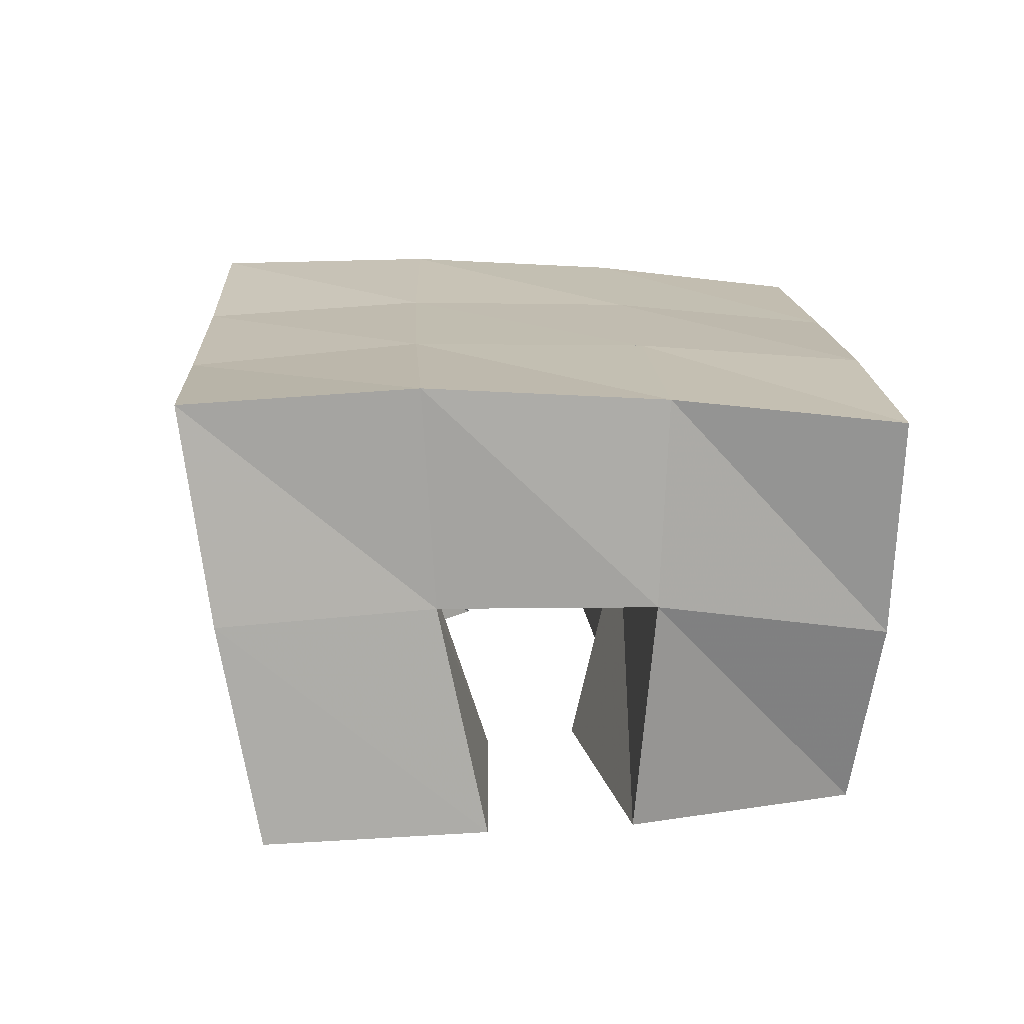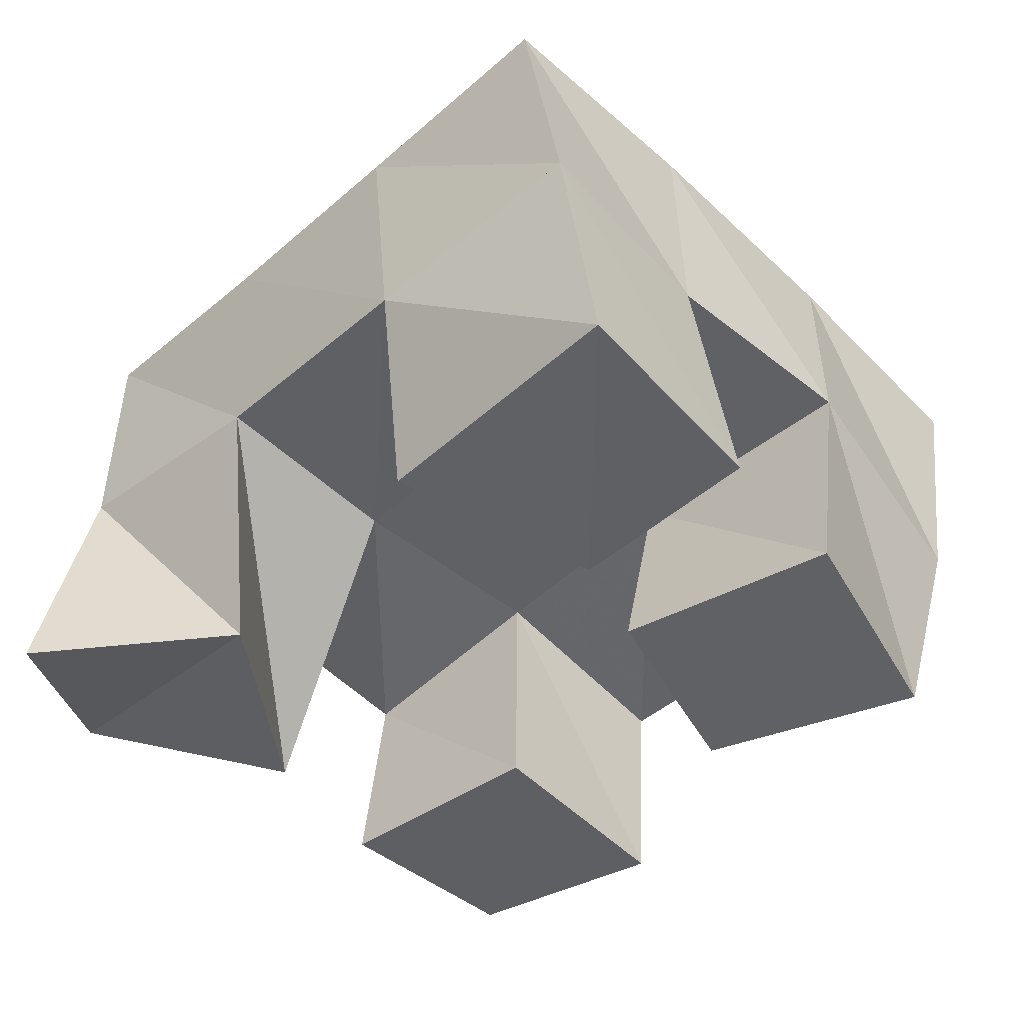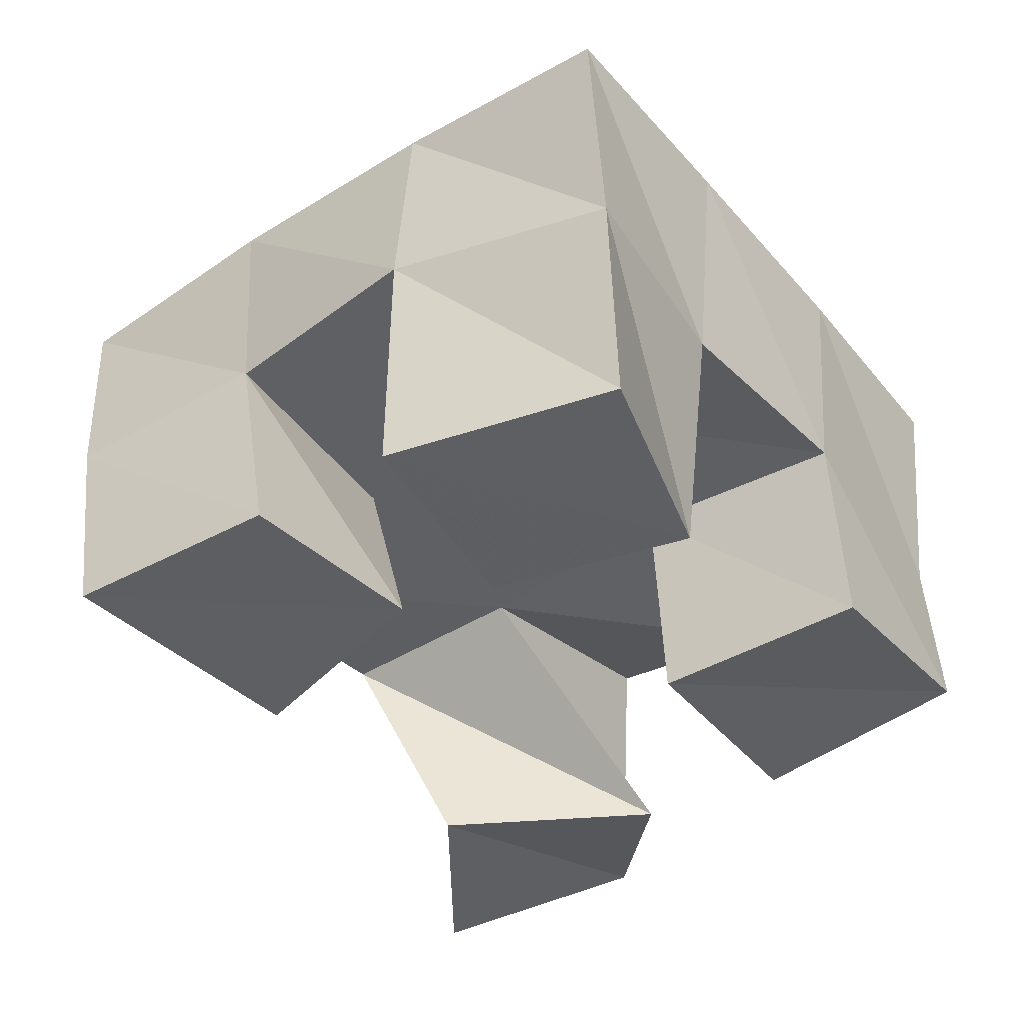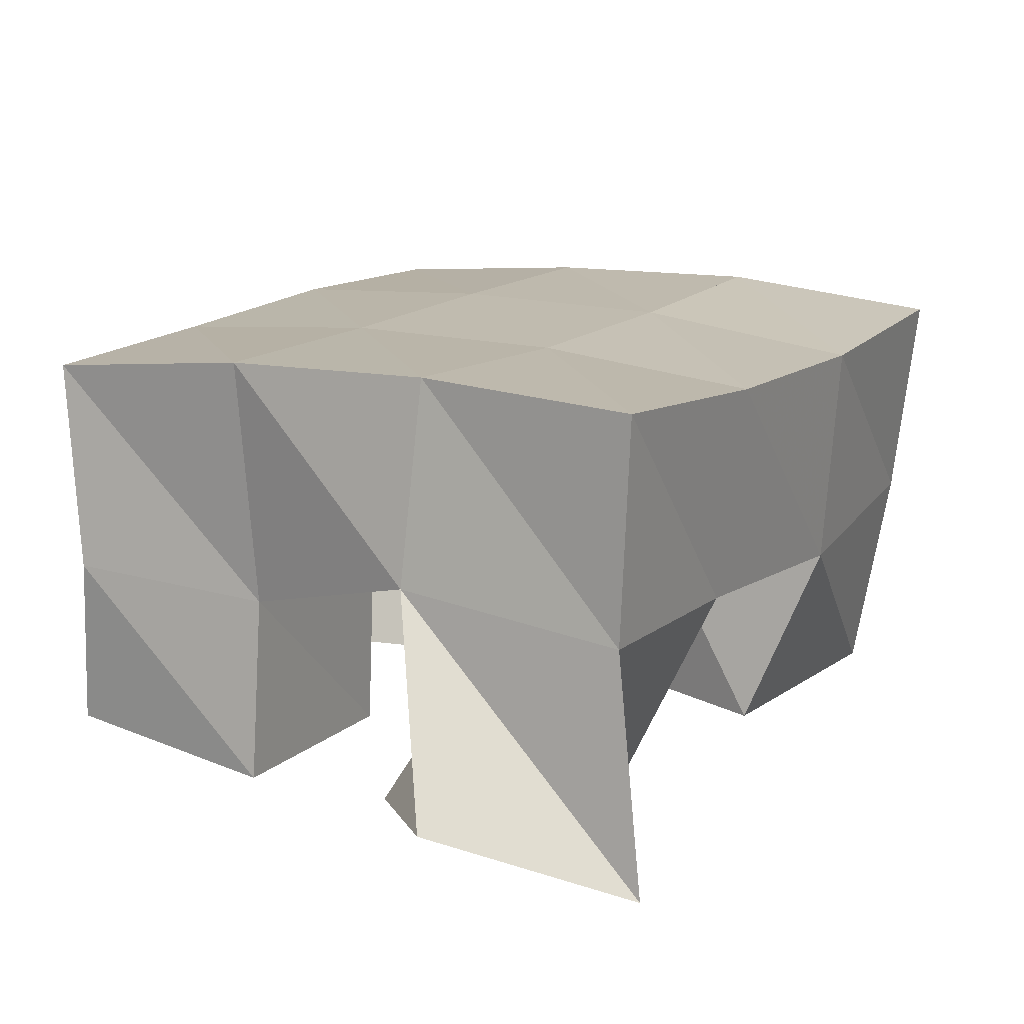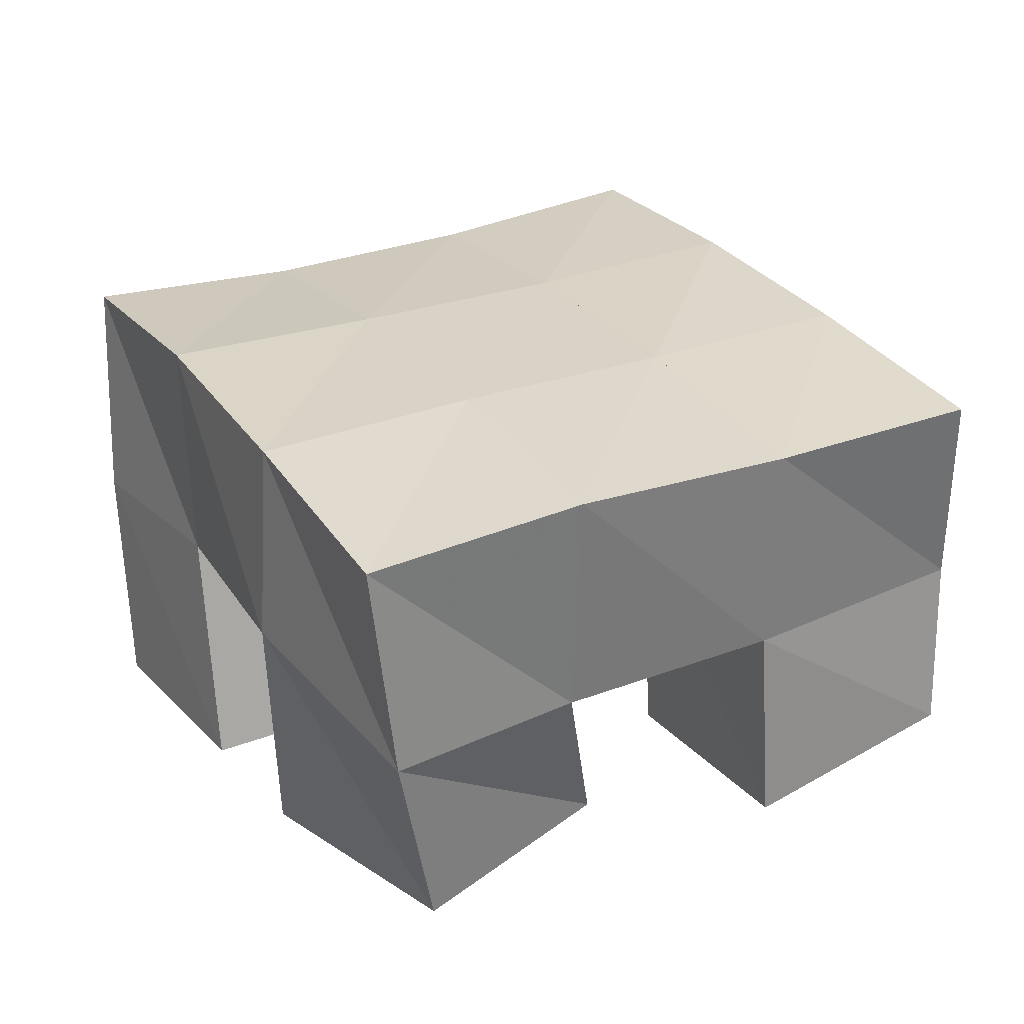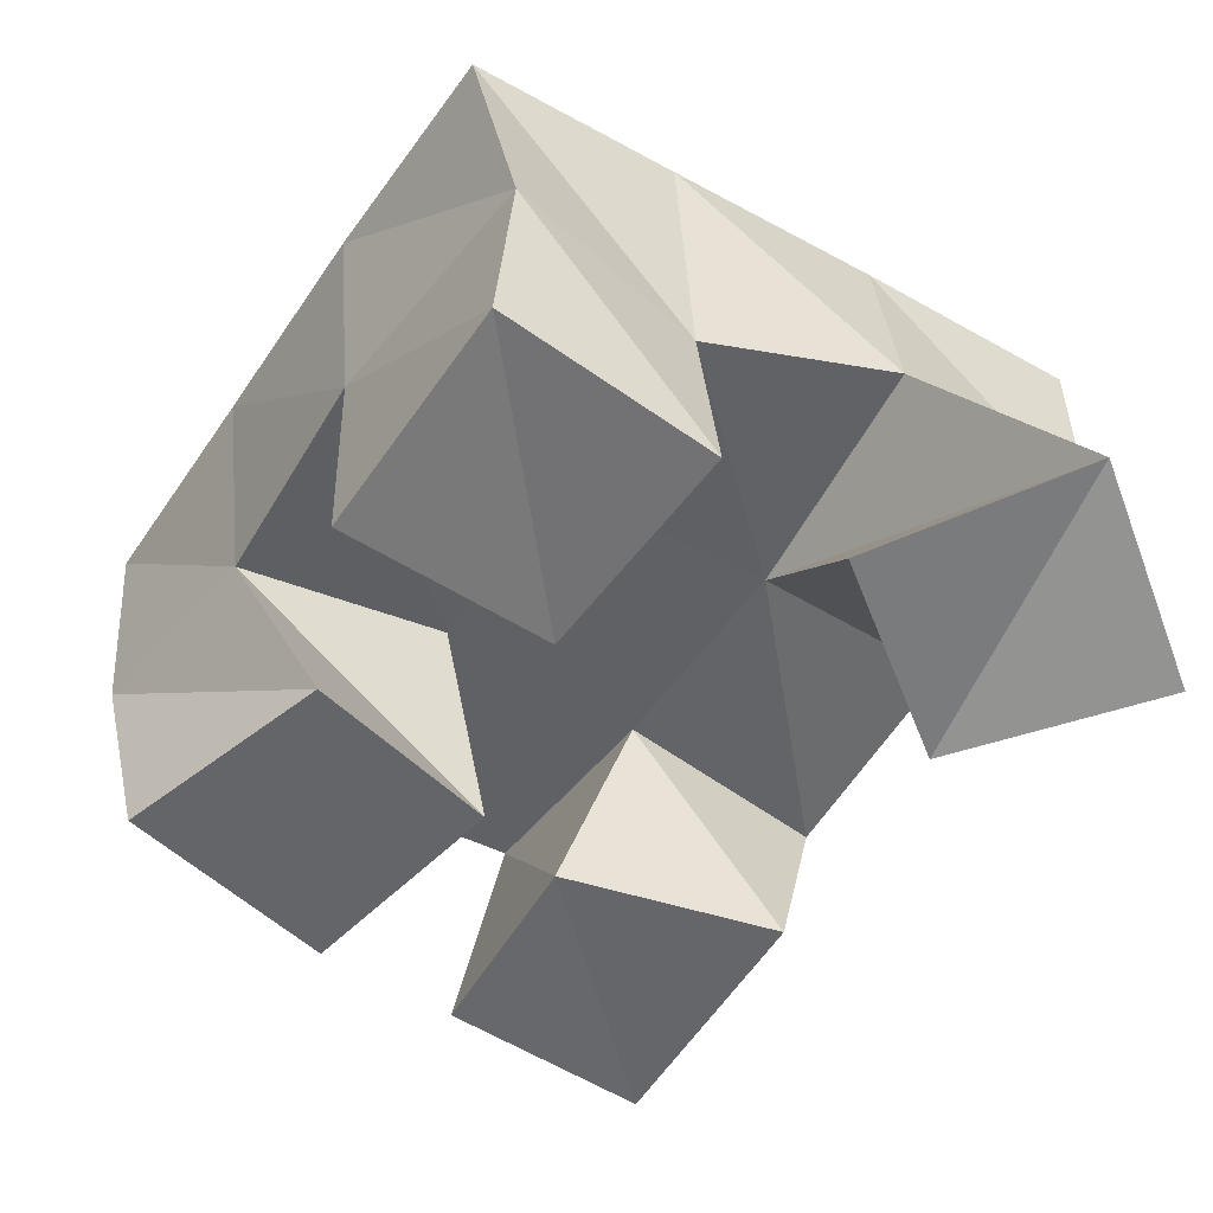
<metadata>
{"format":"obj","ext":"obj","renderer":"f3d","projection":"perspective","resolution":1024,"background":"white","views":[{"elev":15.9,"azim":10.1,"up":"+Y"},{"elev":-47.6,"azim":-32.9,"up":"+Y"},{"elev":-42.8,"azim":50.7,"up":"+Y"},{"elev":17.2,"azim":-135.1,"up":"+Y"},{"elev":26.7,"azim":74.5,"up":"+Y"},{"elev":-49.2,"azim":160.8,"up":"+Y"}]}
</metadata>
<code>
v 1.214 0.1 0.06234
v 1.223 0.153 0.06533
v 1.244 0.1167 0.02751
v 1.272 0.1583 0.04892
v 1.252 0.1 0.09463
v 1.237 0.1492 0.1126
v 1.286 0.103 0.05525
v 1.281 0.1496 0.1011
v 1.328 0.103 0.1411
v 1.339 0.1521 0.1388
v 1.369 0.103 0.1184
v 1.387 0.1433 0.1283
v 1.349 0.1 0.1877
v 1.354 0.1524 0.1908
v 1.395 0.1 0.1622
v 1.403 0.1431 0.171
v 1.259 0.1025 0.1524
v 1.247 0.1448 0.1644
v 1.309 0.103 0.1525
v 1.293 0.1504 0.1509
v 1.271 0.1 0.2126
v 1.262 0.1498 0.2135
v 1.318 0.1 0.1973
v 1.307 0.1518 0.1985
v 1.315 0.1031 0.04132
v 1.317 0.1448 0.04634
v 1.362 0.109 0.02804
v 1.359 0.1481 0.02748
v 1.33 0.1 0.09033
v 1.329 0.151 0.09237
v 1.377 0.1 0.07671
v 1.377 0.1463 0.07976
v 1.223 0.2028 0.06742
v 1.273 0.2036 0.0564
v 1.233 0.1976 0.1158
v 1.282 0.2007 0.1044
v 1.243 0.1956 0.1636
v 1.293 0.2001 0.1521
v 1.254 0.1977 0.2114
v 1.304 0.2007 0.1999
v 1.321 0.2007 0.0446
v 1.332 0.1994 0.09203
v 1.344 0.1991 0.1402
v 1.356 0.1978 0.1886
v 1.368 0.1944 0.03112
v 1.381 0.1941 0.07937
v 1.393 0.195 0.1283
v 1.405 0.192 0.1769
f 1 2 4
f 3 1 4
f 2 6 8
f 4 2 8
f 6 5 7
f 8 6 7
f 5 1 3
f 7 5 3
f 8 7 3
f 4 8 3
f 2 1 5
f 6 2 5
f 9 10 12
f 11 9 12
f 10 14 16
f 12 10 16
f 14 13 15
f 16 14 15
f 13 9 11
f 15 13 11
f 16 15 11
f 12 16 11
f 10 9 13
f 14 10 13
f 17 18 20
f 19 17 20
f 18 22 24
f 20 18 24
f 22 21 23
f 24 22 23
f 21 17 19
f 23 21 19
f 24 23 19
f 20 24 19
f 18 17 21
f 22 18 21
f 25 26 28
f 27 25 28
f 26 30 32
f 28 26 32
f 30 29 31
f 32 30 31
f 29 25 27
f 31 29 27
f 32 31 27
f 28 32 27
f 26 25 29
f 30 26 29
f 2 33 34
f 4 2 34
f 33 35 36
f 34 33 36
f 35 6 8
f 36 35 8
f 6 2 4
f 8 6 4
f 36 8 4
f 34 36 4
f 33 2 6
f 35 33 6
f 6 35 36
f 8 6 36
f 35 37 38
f 36 35 38
f 37 18 20
f 38 37 20
f 18 6 8
f 20 18 8
f 38 20 8
f 36 38 8
f 35 6 18
f 37 35 18
f 18 37 38
f 20 18 38
f 37 39 40
f 38 37 40
f 39 22 24
f 40 39 24
f 22 18 20
f 24 22 20
f 40 24 20
f 38 40 20
f 37 18 22
f 39 37 22
f 4 34 41
f 26 4 41
f 34 36 42
f 41 34 42
f 36 8 30
f 42 36 30
f 8 4 26
f 30 8 26
f 42 30 26
f 41 42 26
f 34 4 8
f 36 34 8
f 8 36 42
f 30 8 42
f 36 38 43
f 42 36 43
f 38 20 10
f 43 38 10
f 20 8 30
f 10 20 30
f 43 10 30
f 42 43 30
f 36 8 20
f 38 36 20
f 20 38 43
f 10 20 43
f 38 40 44
f 43 38 44
f 40 24 14
f 44 40 14
f 24 20 10
f 14 24 10
f 44 14 10
f 43 44 10
f 38 20 24
f 40 38 24
f 26 41 45
f 28 26 45
f 41 42 46
f 45 41 46
f 42 30 32
f 46 42 32
f 30 26 28
f 32 30 28
f 46 32 28
f 45 46 28
f 41 26 30
f 42 41 30
f 30 42 46
f 32 30 46
f 42 43 47
f 46 42 47
f 43 10 12
f 47 43 12
f 10 30 32
f 12 10 32
f 47 12 32
f 46 47 32
f 42 30 10
f 43 42 10
f 10 43 47
f 12 10 47
f 43 44 48
f 47 43 48
f 44 14 16
f 48 44 16
f 14 10 12
f 16 14 12
f 48 16 12
f 47 48 12
f 43 10 14
f 44 43 14

</code>
